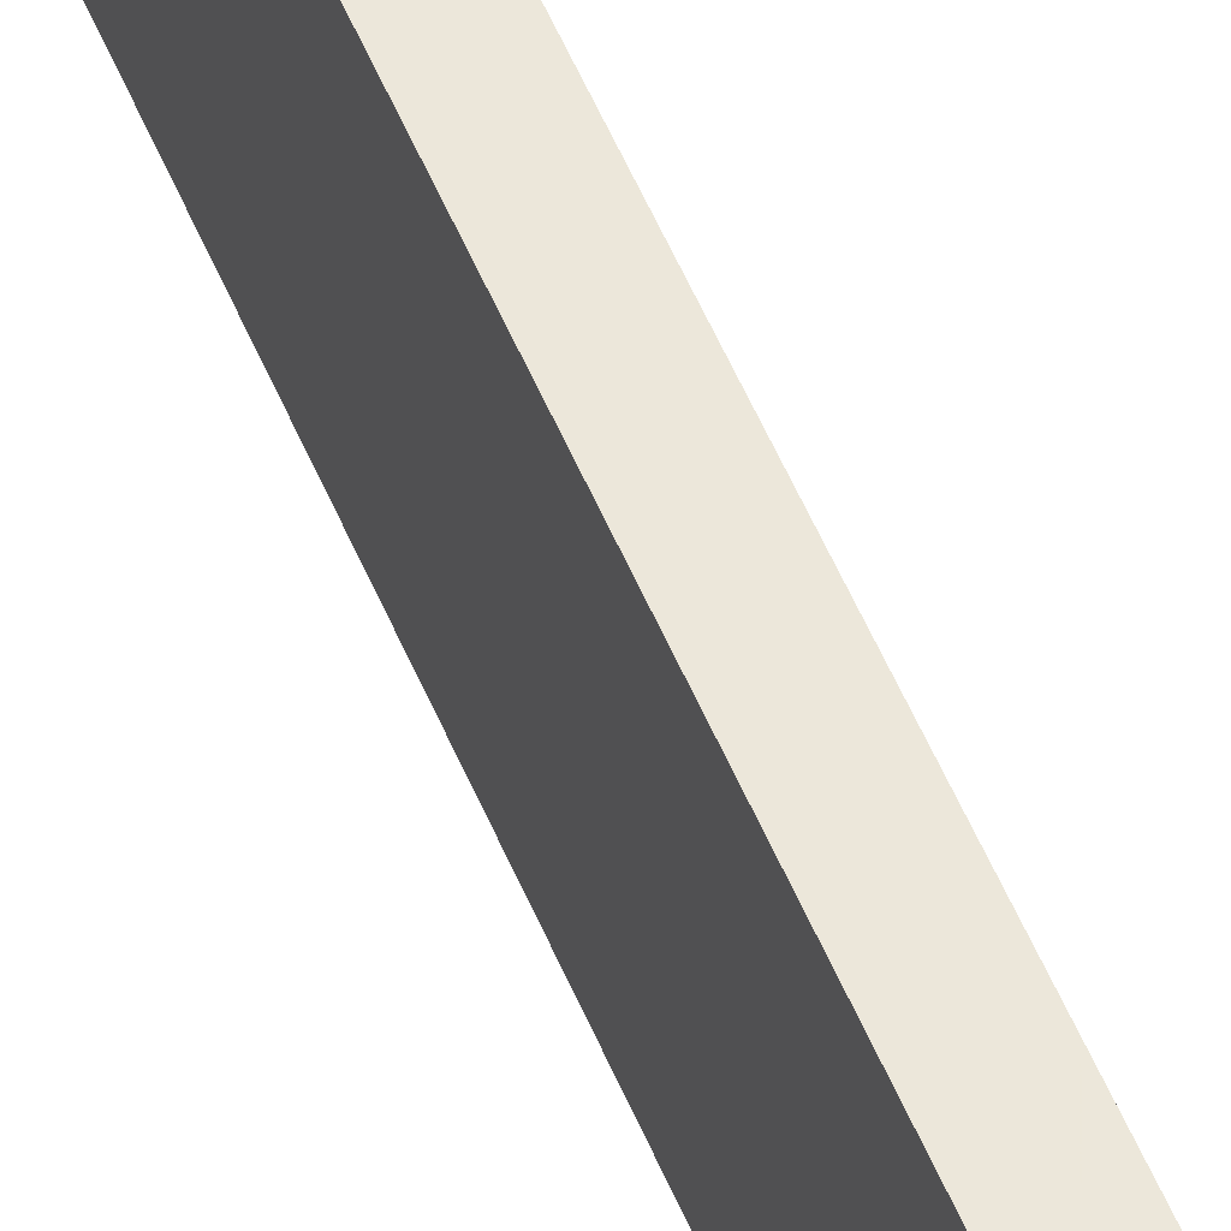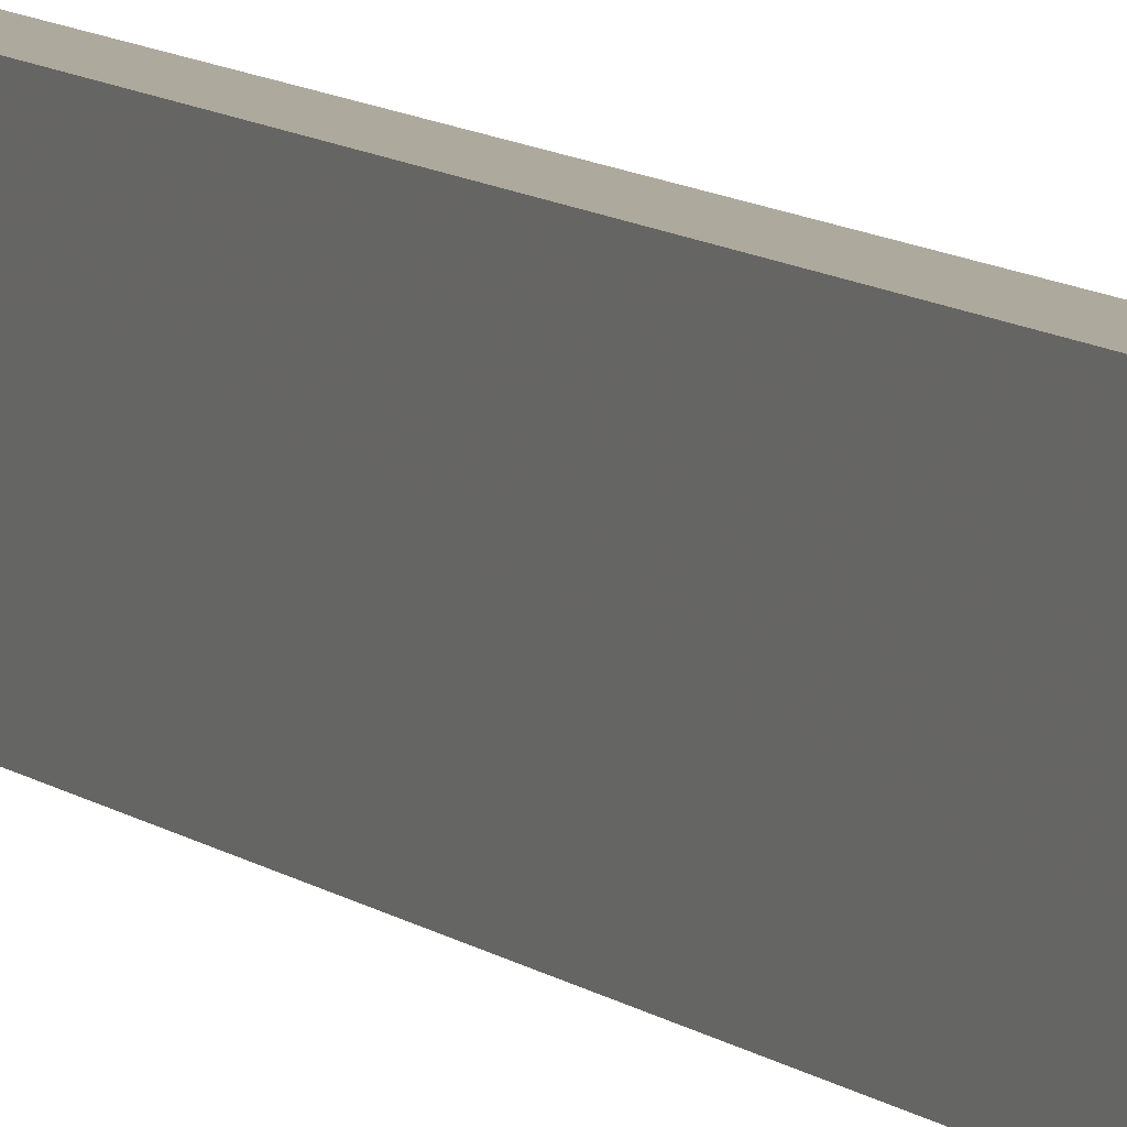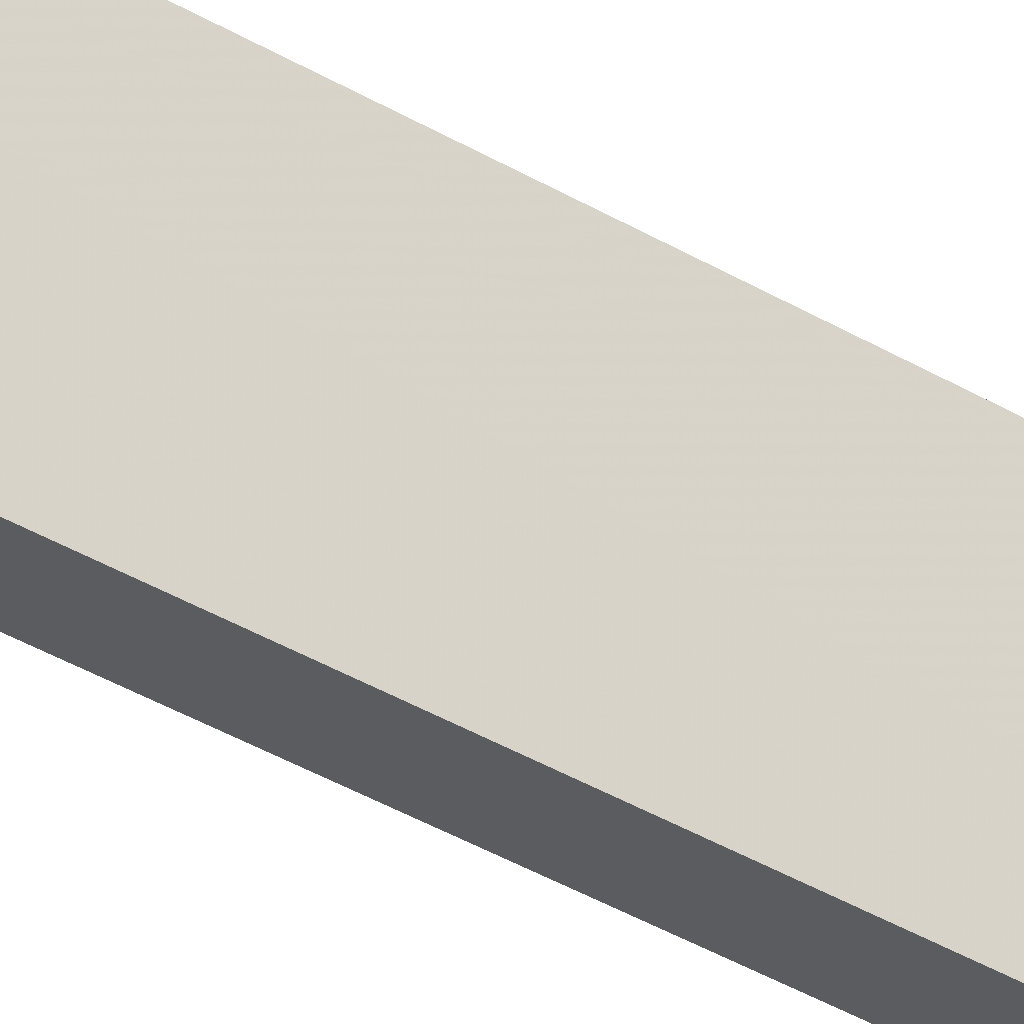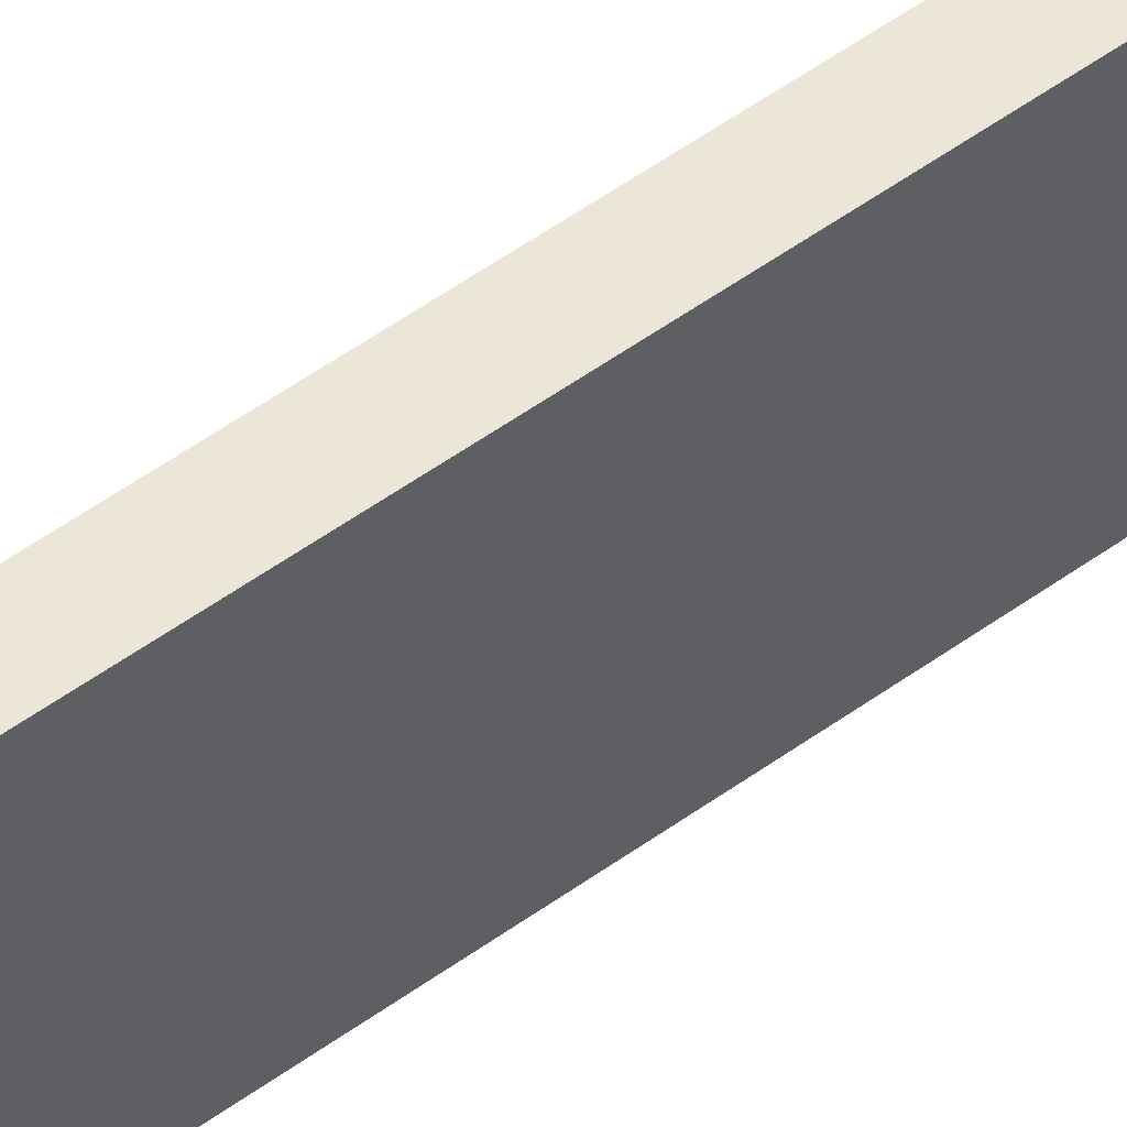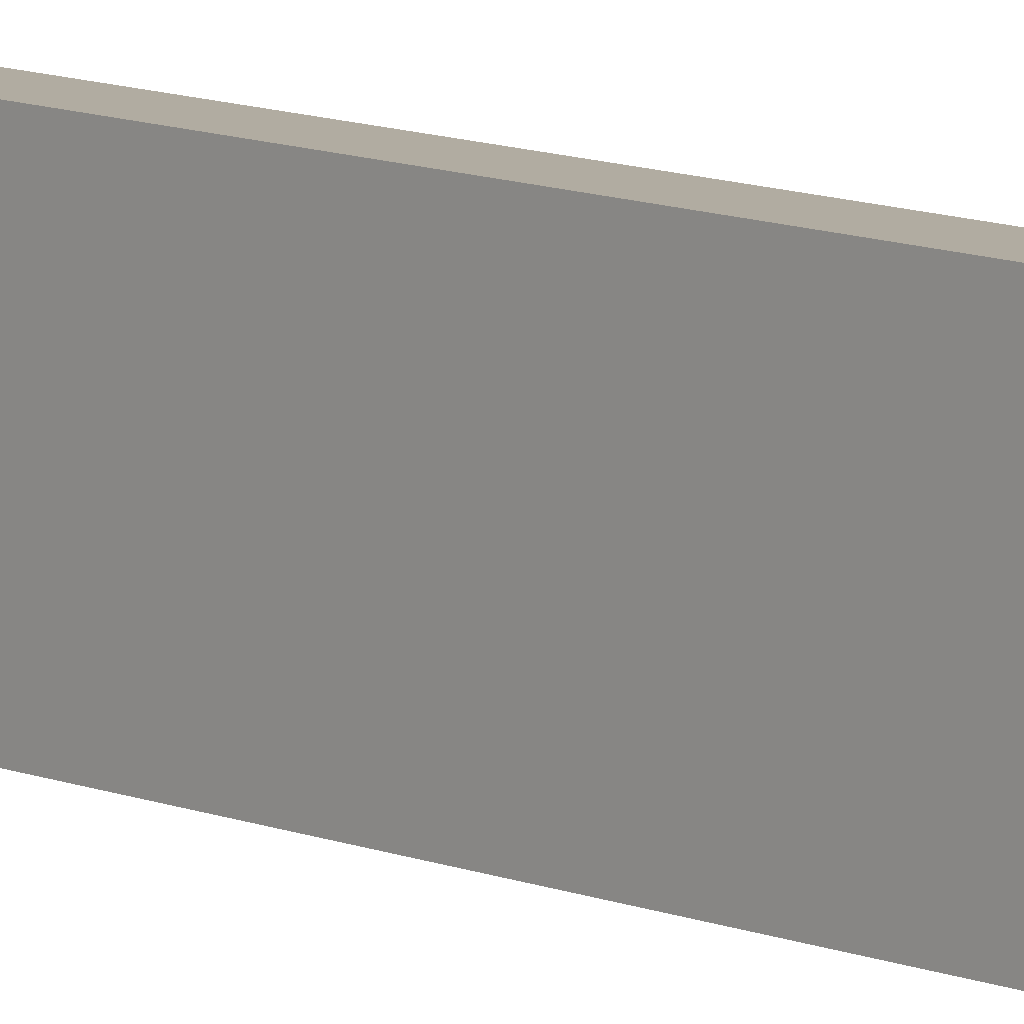
<metadata>
{"format":"obj","ext":"obj","renderer":"f3d","projection":"perspective","resolution":1024,"background":"white","views":[{"elev":50.3,"azim":158.8,"up":"+Y"},{"elev":8.9,"azim":-25.8,"up":"+Y"},{"elev":-34.5,"azim":-129.5,"up":"+Y"},{"elev":49.0,"azim":50.6,"up":"+Y"},{"elev":10.2,"azim":136.7,"up":"+Y"}]}
</metadata>
<code>
v 0.001007 0.5584 0.2027
v 0.0009243 0.5128 0.2027
v 0.0001562 0.5128 -0.2144
v -0.009912 0.5584 -0.2144
v -0.009054 0.5584 0.2027
v -0.009914 0.5128 -0.2144
v 0.0001569 0.5584 -0.2144
v -0.009125 0.5128 0.2027
f 1 2 3
f 5 1 4
f 6 4 3
f 7 1 3
f 7 3 4
f 7 4 1
f 8 5 4
f 8 4 6
f 8 2 1
f 8 1 5
f 8 6 3
f 8 3 2

</code>
